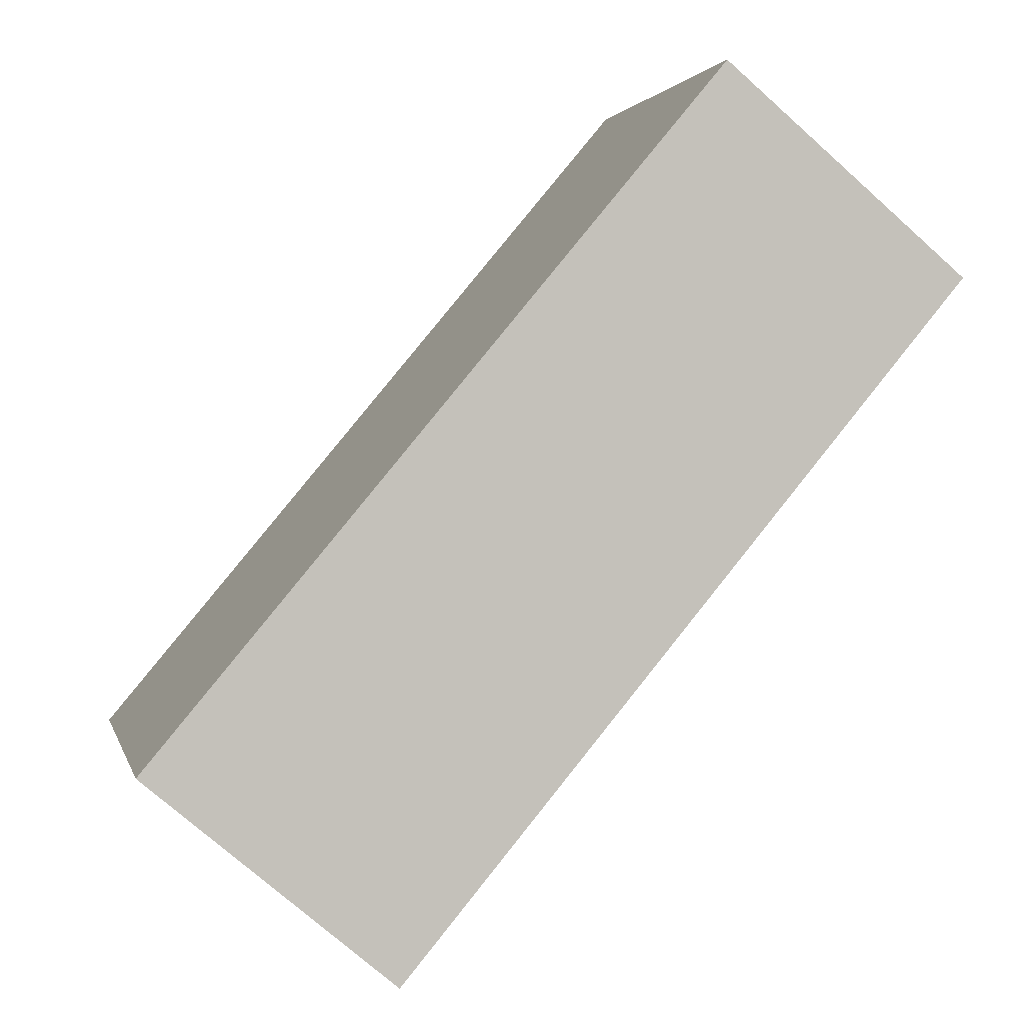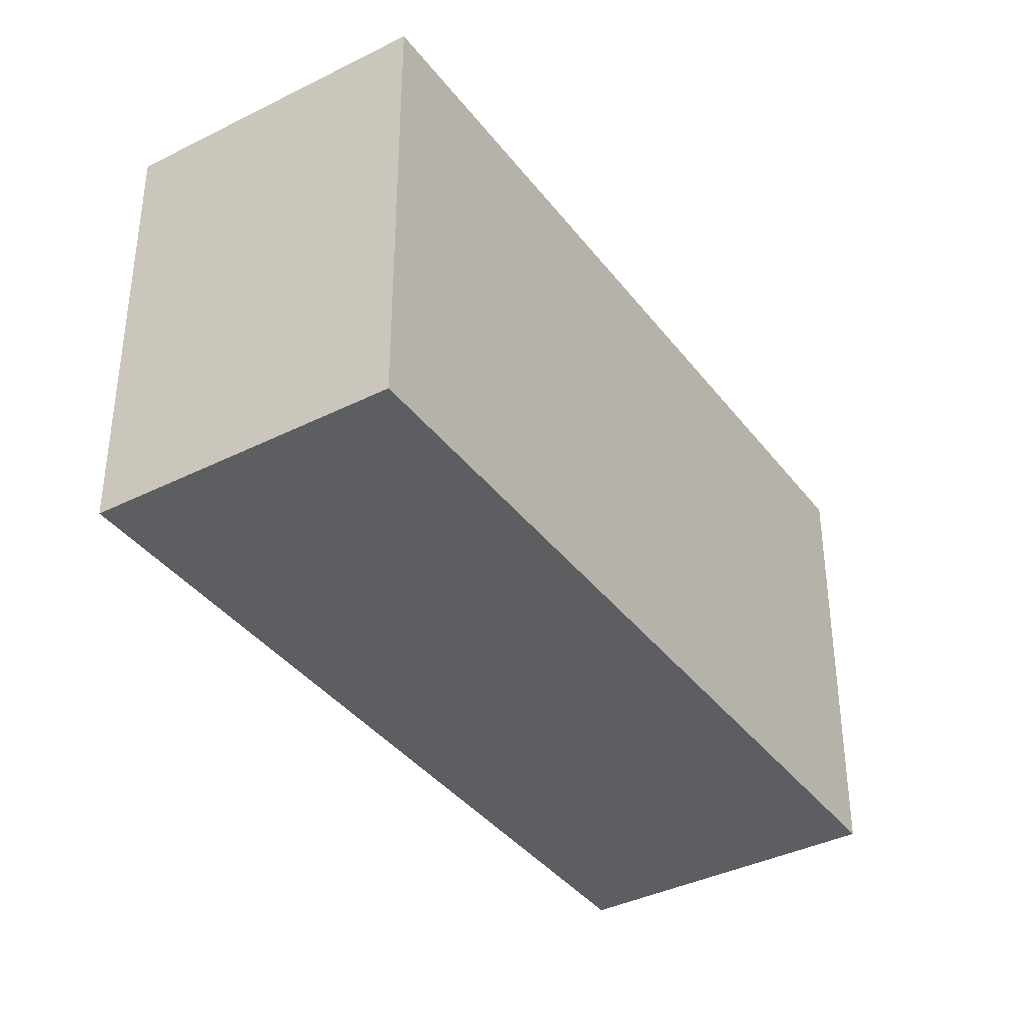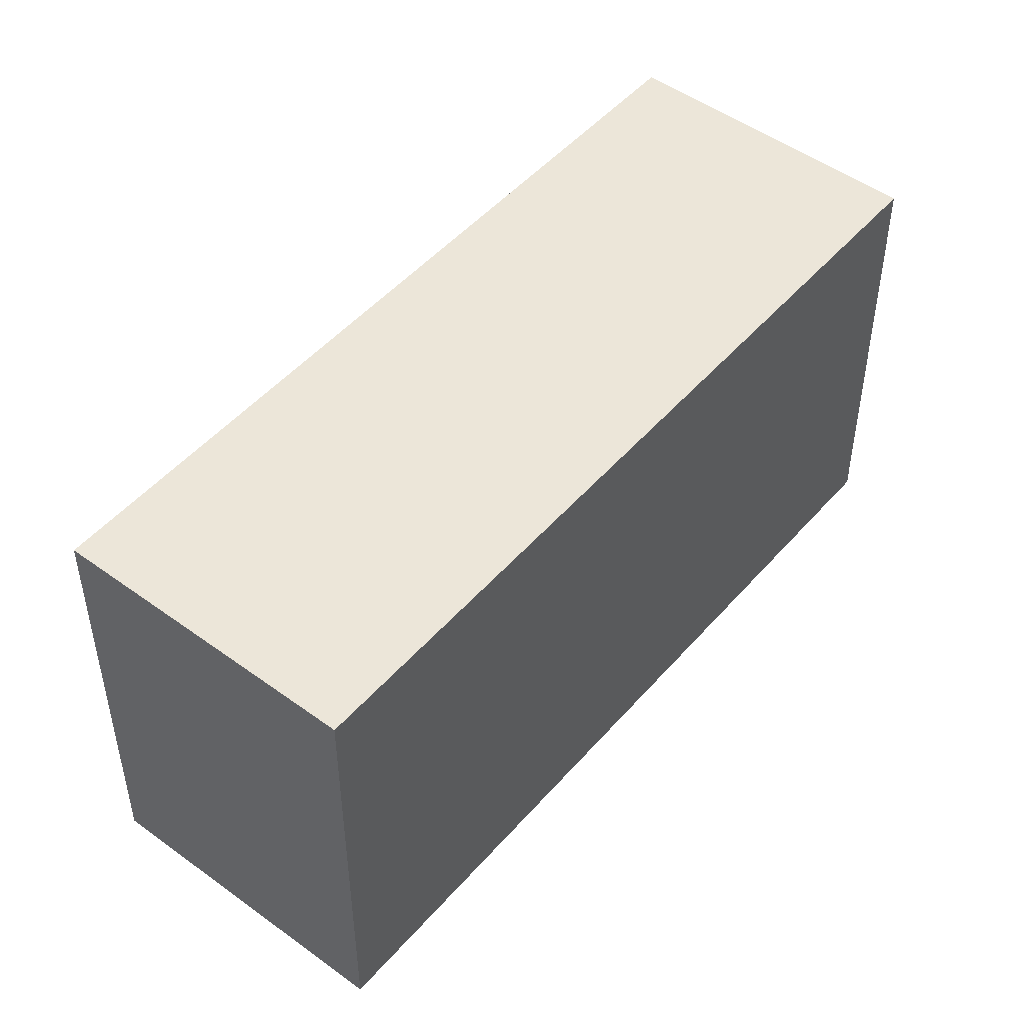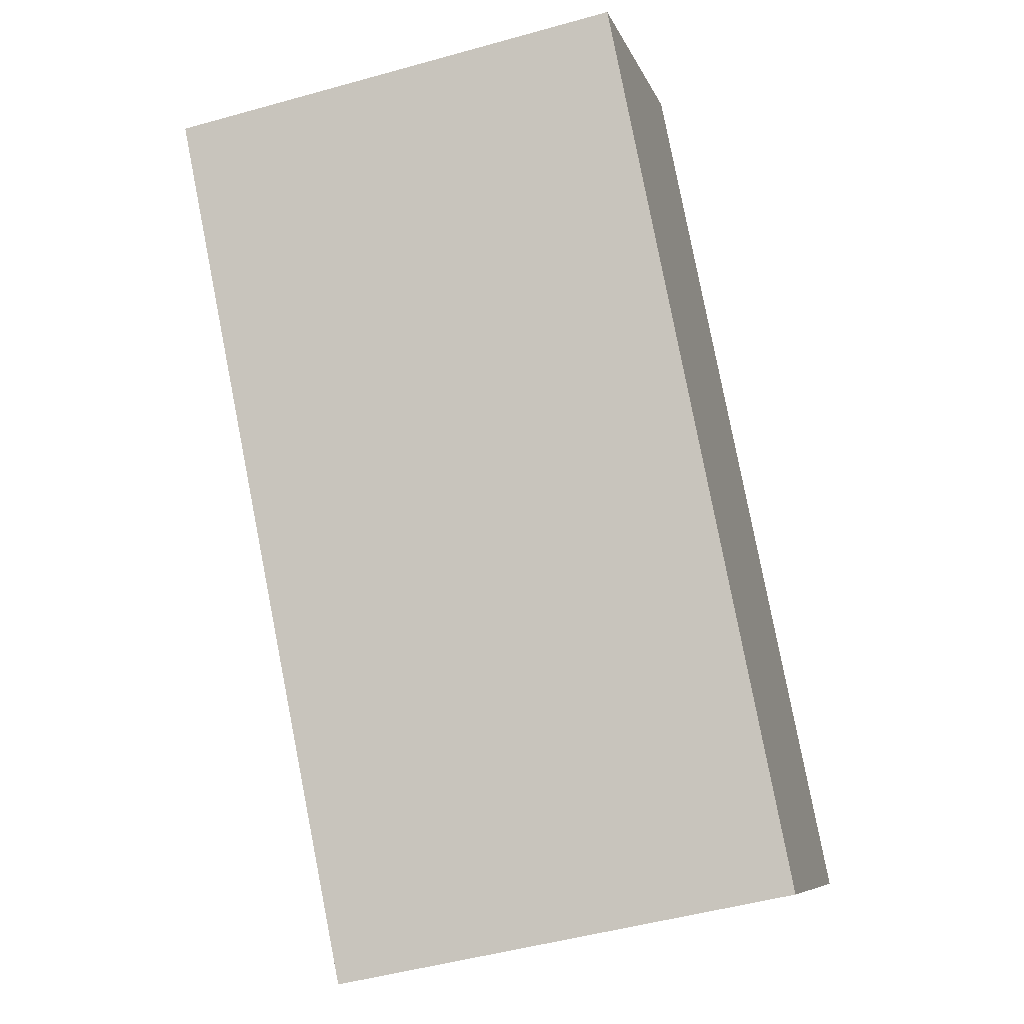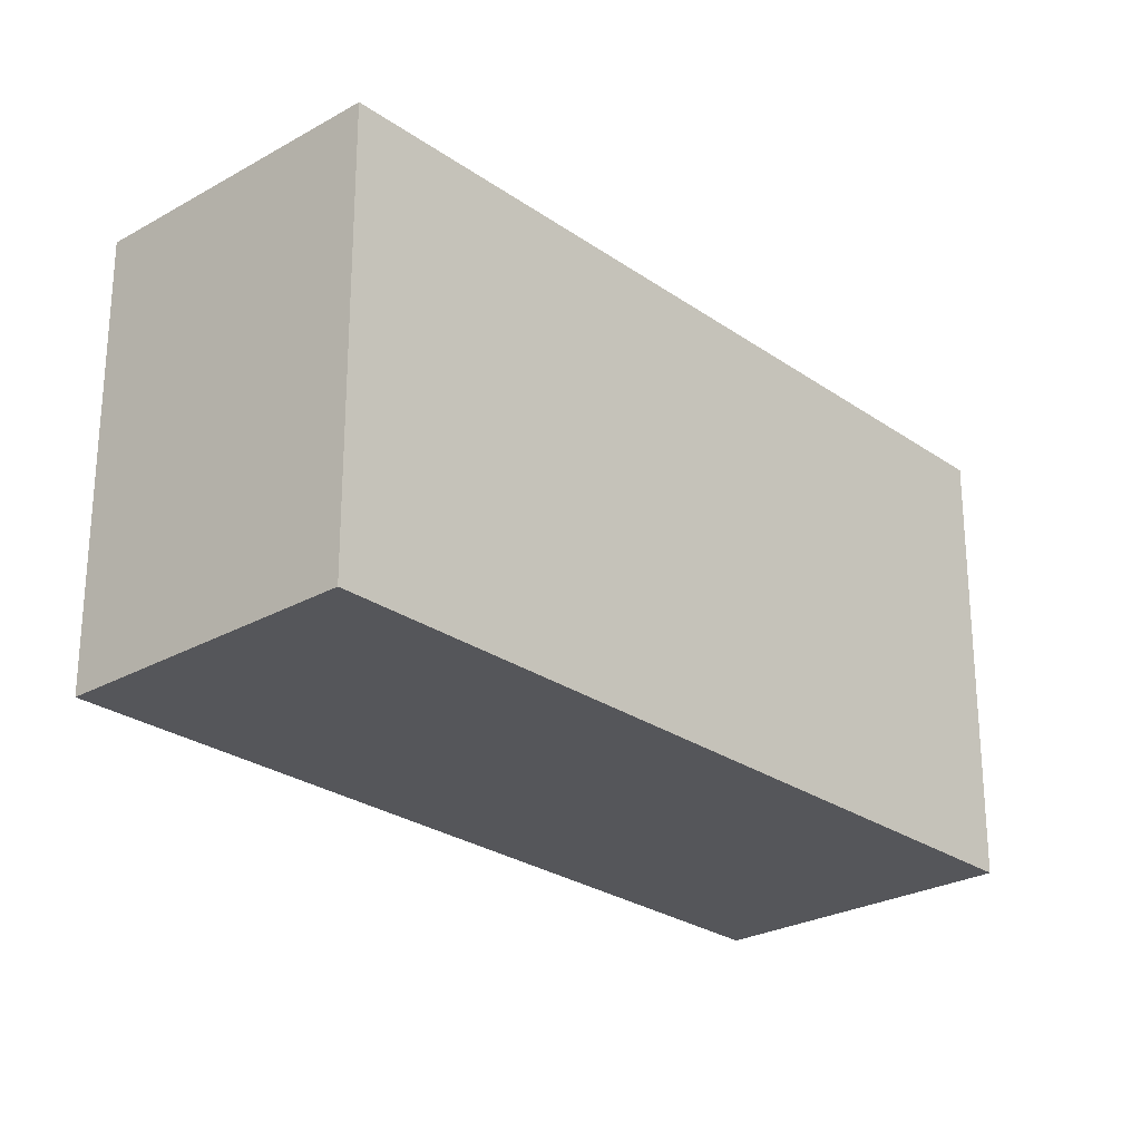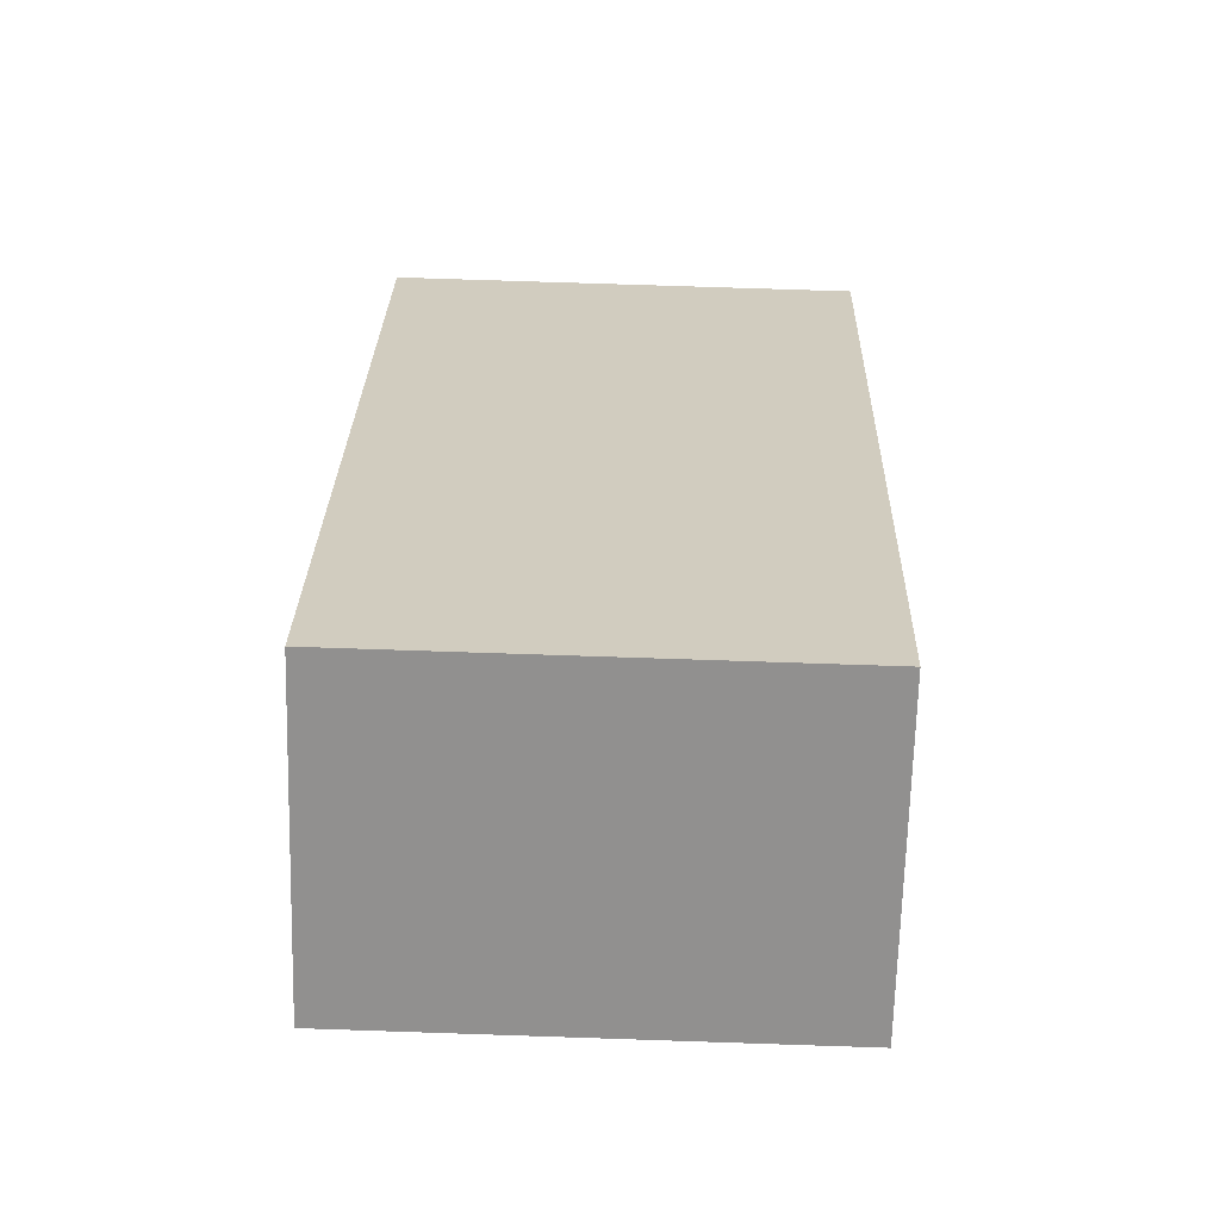
<metadata>
{"format":"obj","ext":"obj","renderer":"f3d","projection":"perspective","resolution":1024,"background":"white","views":[{"elev":2.0,"azim":-12.7,"up":"+Z"},{"elev":-38.2,"azim":72.7,"up":"+Y"},{"elev":49.4,"azim":-100.9,"up":"+Y"},{"elev":-48.6,"azim":107.4,"up":"+Z"},{"elev":-26.1,"azim":82.1,"up":"+Y"},{"elev":74.0,"azim":91.9,"up":"+Z"}]}
</metadata>
<code>
v  0 2.133 1.306e-16
v  3.822 2.133 2.217
v  1.158 2.133 -0.977
v  2.671 2.133 3.187
v  1.158 5.982e-17 -0.977
v  0 0 0
v  2.671 -1.951e-16 3.187
v  3.822 -1.358e-16 2.217
g defaultobject
f 1 2 3
f 2 1 4
f 5 1 3
f 1 5 6
f 6 4 1
f 4 6 7
f 7 2 4
f 2 7 8
f 8 3 2
f 3 8 5
f 8 6 5
f 6 8 7

</code>
